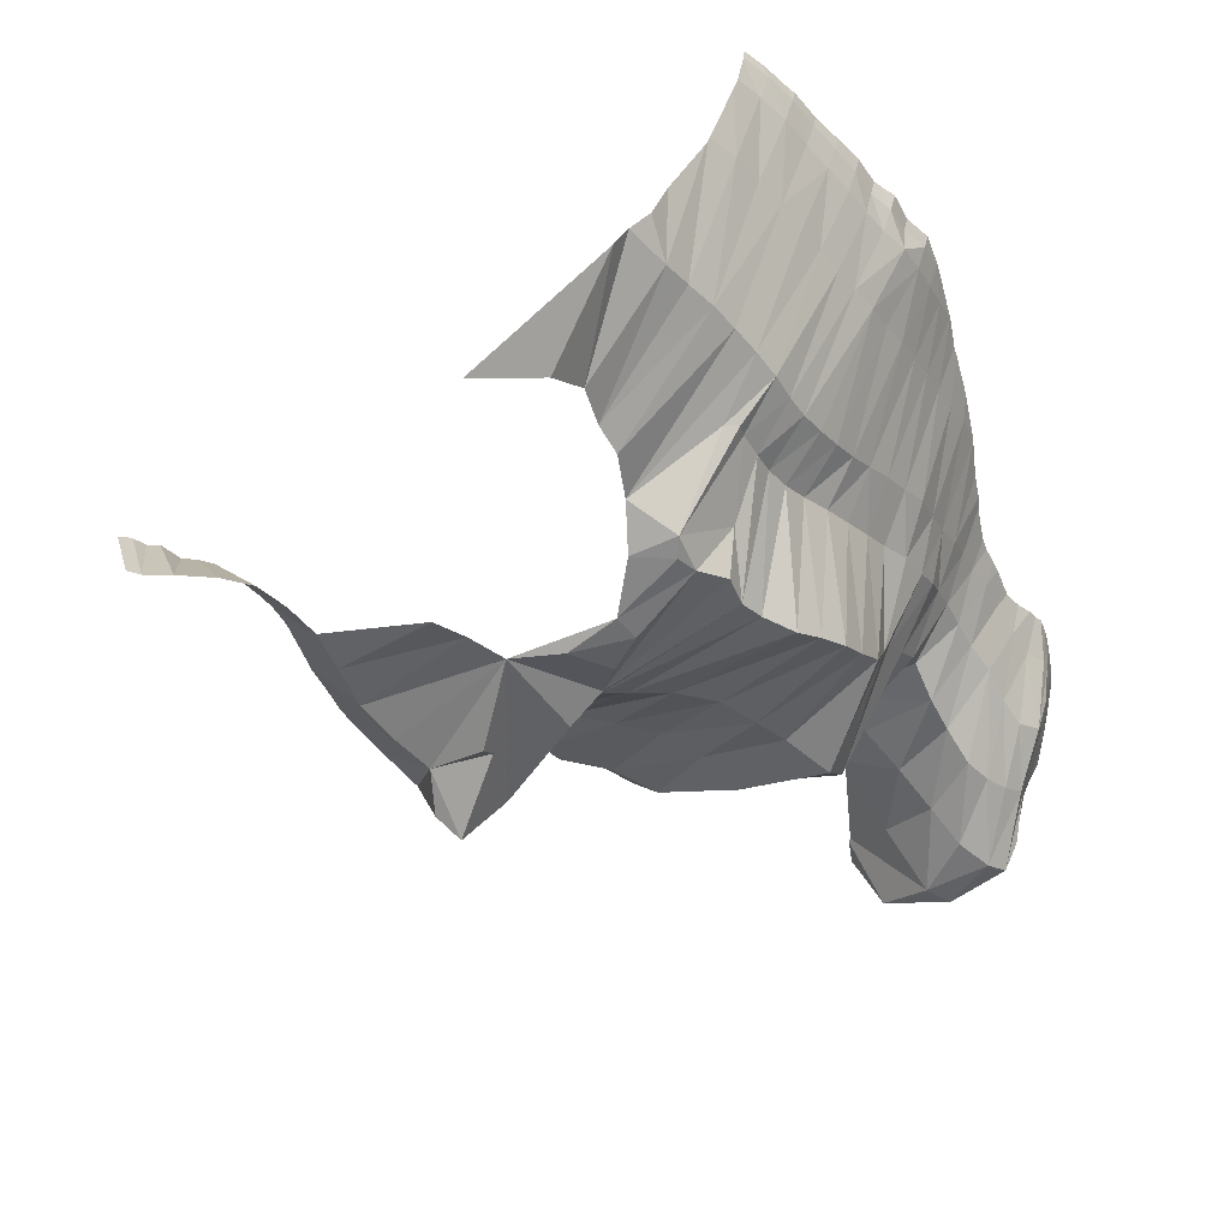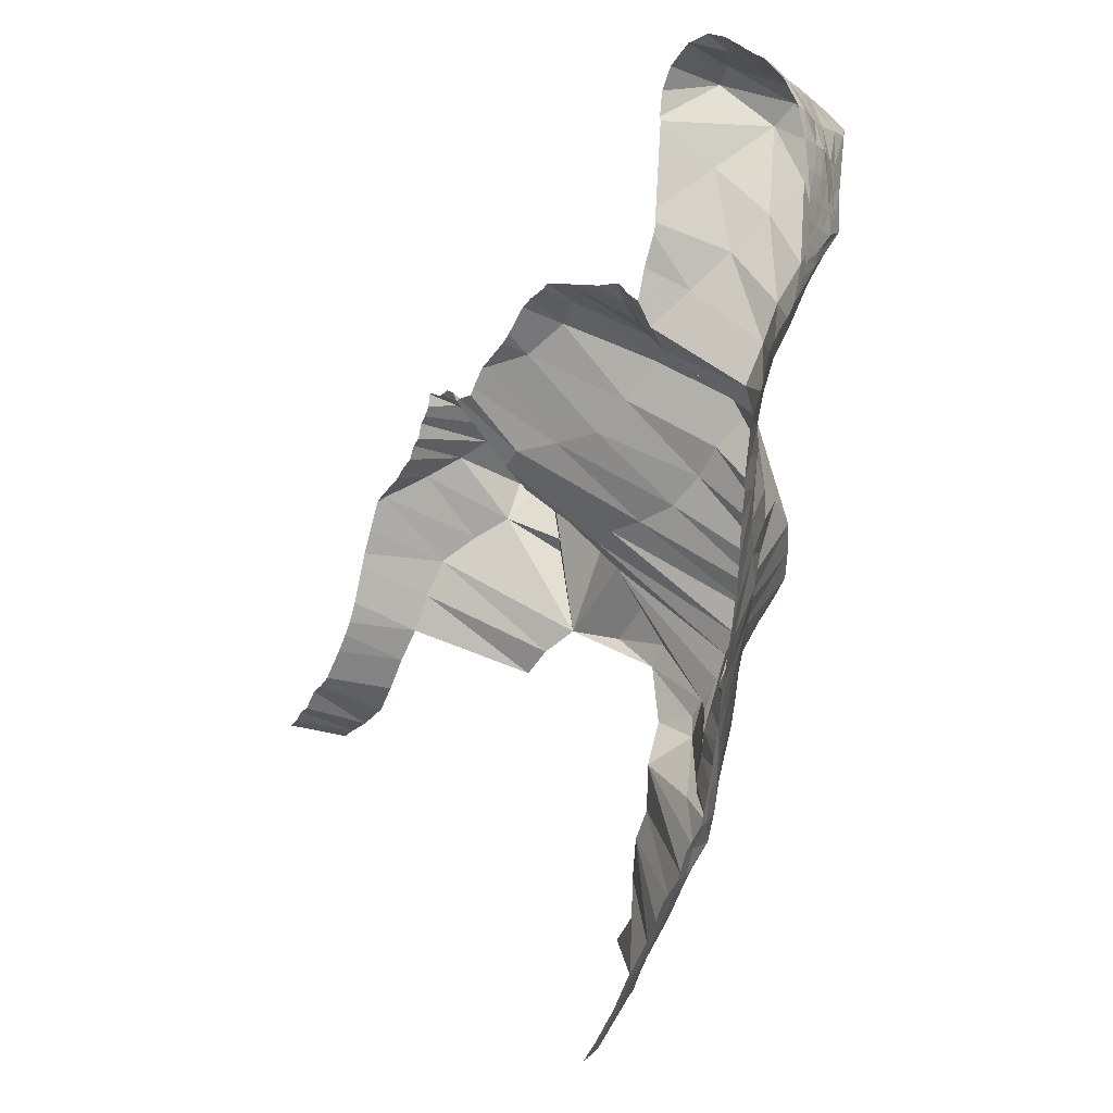
<metadata>
{"format":"obj","ext":"obj","renderer":"f3d","projection":"perspective","resolution":1024,"background":"white","views":[{"elev":-51.3,"azim":-173.7,"up":"+Y"},{"elev":-2.5,"azim":-142.0,"up":"+Z"}]}
</metadata>
<code>
o LalveolarFixedSkinTris
v 0.5282 -0.3028 -0.2315
v 0.524 -0.3112 -0.223
v 0.5219 -0.3015 -0.2233
v 0.545 -0.3066 -0.2502
v 0.5463 -0.316 -0.248
v 0.5074 -0.2984 -0.2041
v 0.5031 -0.3083 -0.1948
v 0.5471 -0.3183 -0.2473
v 0.5339 -0.3375 -0.2168
v 0.5115 -0.3347 -0.1887
v 0.5004 -0.2969 -0.1958
v 0.5531 -0.3429 -0.241
v 0.4933 -0.3319 -0.1583
v 0.4887 -0.2948 -0.1766
v 0.485 -0.3063 -0.1644
v 0.5607 -0.408 -0.1943
v 0.5573 -0.3534 -0.2381
v 0.5416 -0.4023 -0.1643
v 0.5221 -0.3995 -0.1351
v 0.4822 -0.2937 -0.1653
v 0.5835 -0.4139 -0.2212
v 0.4743 -0.3313 -0.1299
v 0.471 -0.2914 -0.1498
v 0.4657 -0.3059 -0.1361
v 0.585 -0.4165 -0.2204
v 0.6133 -0.5282 -0.137
v 0.5926 -0.5233 -0.1084
v 0.5043 -0.3977 -0.1068
v 0.4619 -0.2895 -0.1376
v 0.575 -0.5197 -0.07934
v 0.4889 -0.3948 -0.0786
v 0.4477 -0.3053 -0.1085
v 0.4533 -0.2878 -0.1251
v 0.5867 -0.4203 -0.2193
v 0.631 -0.5372 -0.1654
v 0.7051 -0.6153 -0.0513
v 0.6915 -0.6179 -0.01923
v 0.5575 -0.5188 -0.05064
v 0.4561 -0.3308 -0.1022
v 0.4429 -0.2857 -0.1103
v 0.6894 -0.6172 0.03276
v 0.5413 -0.5191 -0.02199
v 0.4732 -0.3928 -0.05242
v 0.4404 -0.3288 -0.07576
v 0.4373 -0.2849 -0.09904
v 0.4337 -0.3025 -0.08093
v 0.6241 -0.4828 -0.2126
v 0.7128 -0.6196 -0.09552
v 0.5941 -0.5581 0.001053
v 0.4291 -0.2837 -0.08293
v 0.6399 -0.5195 -0.2102
v 0.6601 -0.5421 -0.2095
v 0.5786 -0.5554 0.005218
v 0.5762 -0.55 0.02016
v 0.5298 -0.5146 0.006879
v 0.4585 -0.3893 -0.02677
v 0.4247 -0.3264 -0.05187
v 0.422 -0.2821 -0.07506
v 0.4153 -0.3018 -0.05935
v 0.7374 -0.6603 -0.1372
v 0.6737 -0.5688 -0.2111
v 0.4094 -0.2791 -0.06223
v 0.8062 -0.715 -0.1811
v 0.6938 -0.6539 0.1686
v 0.6309 -0.6406 0.1054
v 0.7097 -0.6541 0.1432
v 0.6468 -0.6437 0.08681
v 0.5653 -0.5448 0.04805
v 0.5708 -0.5474 0.0341
v 0.518 -0.5102 0.03151
v 0.4048 -0.3234 -0.02674
v 0.4054 -0.2787 -0.05194
v 0.4028 -0.295 -0.03144
v 0.4417 -0.3846 -0.000776
v 0.3983 -0.2781 -0.03382
v 0.556 -0.5357 0.07353
v 0.5034 -0.5008 0.05773
v 0.3916 -0.3152 0.001872
v 0.3828 -0.2899 -0.00596
v 0.3888 -0.2761 -0.02147
v 0.6006 -0.6339 0.1237
v 0.592 -0.6303 0.1577
v 0.5927 -0.5907 0.09497
v 0.4887 -0.4895 0.08346
v 0.429 -0.3743 0.0278
v 0.3786 -0.2738 -0.008598
v 0.736 -0.6226 0.257
v 0.5747 -0.6235 0.1807
v 0.5415 -0.5287 0.098
v 0.3719 -0.2793 0.02401
v 0.4144 -0.3637 0.05629
v 0.3756 -0.274 0.003208
v 0.7416 -0.5944 0.284
v 0.5247 -0.517 0.1227
v 0.4735 -0.4742 0.1107
v 0.3705 -0.2742 0.02308
v 0.3804 -0.3041 0.03138
v 0.79 -0.5928 0.3158
v 0.7146 -0.5804 0.2974
v 0.5425 -0.6291 0.1994
v 0.3681 -0.2745 0.03536
v 0.3703 -0.2913 0.06005
v 0.4576 -0.4563 0.1375
v 0.4021 -0.3506 0.08565
v 0.7535 -0.6312 0.2708
v 0.771 -0.6398 0.2847
v 0.8067 -0.544 0.3456
v 0.81 -0.5094 0.3712
v 0.5195 -0.6174 0.2181
v 0.5032 -0.5068 0.1481
v 0.365 -0.2754 0.05519
v 0.846 -0.6367 0.3791
v 0.8498 -0.6022 0.4019
v 0.7867 -0.5006 0.3867
v 0.6703 -0.576 0.306
v 0.3605 -0.2765 0.08353
v 0.3602 -0.278 0.08822
v 0.3898 -0.3377 0.1146
v 0.484 -0.4938 0.1753
v 0.4393 -0.439 0.165
v 0.8567 -0.5629 0.4234
v 0.8658 -0.5134 0.4435
v 0.8526 -0.4772 0.4483
v 0.857 -0.4785 0.4462
v 0.6252 -0.5771 0.3226
v 0.4967 -0.6058 0.2402
v 0.3599 -0.2767 0.08784
v 0.465 -0.4794 0.2035
v 0.9019 -0.5882 0.4306
v 0.9046 -0.5349 0.449
v 0.8662 -0.4827 0.4567
v 0.8284 -0.4692 0.4501
v 0.7398 -0.5134 0.3939
v 0.3775 -0.3235 0.144
v 0.3594 -0.2768 0.09064
v 0.4223 -0.423 0.1941
v 0.4812 -0.5873 0.267
v 0.8984 -0.4936 0.4565
v 0.9097 -0.4978 0.4599
v 0.8899 -0.4907 0.4561
v 0.8794 -0.4876 0.4609
v 0.8238 -0.4684 0.4578
v 0.6907 -0.5235 0.4038
v 0.5912 -0.5777 0.3537
v 0.3568 -0.2791 0.1234
v 0.4652 -0.5639 0.2958
v 0.4482 -0.4635 0.2319
v 0.9169 -0.4987 0.4451
v 0.9236 -0.4998 0.4342
v 0.9162 -0.5 0.4598
v 0.8005 -0.4674 0.4806
v 0.8088 -0.4656 0.479
v 0.4042 -0.4061 0.2219
v 0.3547 -0.2794 0.1344
v 0.3651 -0.3125 0.1743
v 0.5643 -0.5719 0.3844
v 0.4264 -0.4503 0.26
v 0.9303 -0.5013 0.4266
v 0.915 -0.6033 0.4119
v 0.8028 -0.464 0.4829
v 0.7519 -0.4769 0.4911
v 0.6534 -0.5278 0.4376
v 0.3509 -0.2804 0.158
v 0.5224 -0.5831 0.4241
v 0.4581 -0.5272 0.3182
v 0.9338 -0.5006 0.4091
v 0.8018 -0.4637 0.4833
v 0.7695 -0.4548 0.5034
v 0.394 -0.3887 0.257
v 0.3468 -0.2814 0.1831
v 0.3515 -0.2976 0.2051
v 0.6183 -0.5366 0.4794
v 0.4109 -0.4364 0.2933
v 0.9419 -0.5869 0.3927
v 0.9432 -0.503 0.4014
v 0.7596 -0.4524 0.5121
v 0.707 -0.4833 0.5225
v 0.3456 -0.2823 0.1976
v 0.5967 -0.5048 0.4991
v 0.5099 -0.5546 0.4541
v 0.4507 -0.4886 0.3401
v 0.9494 -0.5034 0.3855
v 0.7353 -0.447 0.5392
v 0.3835 -0.3714 0.2888
v 0.3417 -0.2845 0.2335
v 0.6758 -0.4612 0.5415
v 0.3987 -0.4172 0.322
v 0.973 -0.5615 0.3701
v 0.966 -0.5078 0.3738
v 0.7209 -0.4429 0.5472
v 0.3415 -0.2849 0.2386
v 0.6979 -0.436 0.555
v 0.6523 -0.4204 0.5542
v 0.654 -0.421 0.5544
v 0.5847 -0.4529 0.5118
v 0.4371 -0.4651 0.3714
v 0.915 -0.6427 0.3214
v 0.9746 -0.5098 0.3649
v 0.392 -0.3934 0.3515
v 0.3414 -0.285 0.2399
v 0.3696 -0.3537 0.3192
v 0.6909 -0.4341 0.56
v 0.6514 -0.4201 0.554
v 0.5112 -0.4914 0.4634
v 0.9479 -0.6211 0.2988
v 1.01 -0.5275 0.3453
v 1.008 -0.519 0.3457
v 0.3408 -0.2888 0.2824
v 0.6481 -0.4189 0.5533
v 0.5716 -0.4127 0.5279
v 0.5222 -0.4177 0.4706
v 0.4251 -0.4419 0.3994
v 0.8207 -0.6483 0.1855
v 1.009 -0.5195 0.3444
v 0.3607 -0.3359 0.3496
v 0.3383 -0.2906 0.3099
v 0.5945 -0.3998 0.5447
v 0.3824 -0.3786 0.3819
v 0.9797 -0.5976 0.2707
v 1.017 -0.5213 0.3389
v 0.3391 -0.2922 0.3245
v 0.582 -0.3954 0.5441
v 0.5597 -0.3877 0.5421
v 0.5521 -0.3846 0.5374
v 0.4214 -0.4169 0.4282
v 1.028 -0.5216 0.3059
v 0.855 -0.6399 0.1616
v 0.3507 -0.3258 0.381
v 0.3373 -0.2935 0.3443
v 0.5438 -0.381 0.5299
v 0.5153 -0.3829 0.4921
v 0.3712 -0.3737 0.4148
v 1.038 -0.5221 0.2789
v 0.9955 -0.5881 0.2292
v 0.3354 -0.2947 0.3636
v 0.5241 -0.3731 0.519
v 0.4073 -0.4285 0.4717
v 1.041 -0.5217 0.264
v 0.8849 -0.6442 0.136
v 0.3357 -0.3187 0.4097
v 0.3321 -0.295 0.3784
v 0.5167 -0.3742 0.553
v 0.4797 -0.4039 0.5294
v 0.3584 -0.3725 0.4476
v 1.045 -0.5213 0.2464
v 1.048 -0.5212 0.2375
v 1.01 -0.5828 0.1872
v 0.3249 -0.2943 0.3969
v 0.5047 -0.3737 0.5863
v 0.4459 -0.4269 0.5692
v 0.392 -0.4316 0.5117
v 1.052 -0.521 0.2205
v 0.3241 -0.3146 0.4429
v 0.3206 -0.2941 0.4096
v 0.5022 -0.374 0.5977
v 0.3402 -0.3758 0.4809
v 1.061 -0.5219 0.1971
v 0.3147 -0.2942 0.431
v 0.5035 -0.376 0.6124
v 0.4649 -0.4266 0.6578
v 0.4148 -0.4522 0.6074
v 0.3719 -0.4445 0.5516
v 1.032 -0.5829 0.1515
v 1.069 -0.5232 0.1823
v 0.3077 -0.3209 0.4769
v 0.311 -0.2942 0.4441
v 0.5045 -0.3855 0.6992
v 0.3517 -0.4434 0.5782
v 1.082 -0.5255 0.1626
v 0.3263 -0.3844 0.5188
v 0.2992 -0.2919 0.4617
v 0.5046 -0.3862 0.7051
v 0.4258 -0.4791 0.7046
v 0.3874 -0.4756 0.6417
v 1.092 -0.5276 0.1489
v 1.055 -0.5894 0.1173
v 0.2937 -0.324 0.5066
v 0.2859 -0.2887 0.4755
v 0.5062 -0.3872 0.71
v 0.4737 -0.4491 0.7493
v 0.3574 -0.4826 0.6707
v 0.332 -0.4364 0.6002
v 1.105 -0.5304 0.1303
v 0.3102 -0.391 0.5492
v 0.28 -0.2877 0.485
v 0.5051 -0.3897 0.737
v 0.4006 -0.4795 0.7253
v 1.119 -0.5341 0.1205
v 1.085 -0.6053 0.09134
v 0.2886 -0.3823 0.566
v 0.2738 -0.2862 0.4913
v 0.2748 -0.3178 0.5242
v 0.4929 -0.3881 0.7606
v 0.4516 -0.431 0.7622
v 0.3138 -0.4249 0.6174
v 1.135 -0.5386 0.1137
v 1.123 -0.6181 0.07357
v 0.2692 -0.2863 0.5086
v 0.4659 -0.3809 0.7789
v 0.4651 -0.3806 0.7792
v 0.3842 -0.4474 0.7339
v 0.338 -0.4741 0.6887
v 1.15 -0.5418 0.093
v 0.2844 -0.3676 0.5772
v 0.2708 -0.3143 0.5352
v 0.2672 -0.2867 0.5194
v 0.2675 -0.2912 0.5243
v 0.4623 -0.3796 0.7787
v 0.4239 -0.3916 0.7659
v 0.3116 -0.4118 0.6376
v 1.162 -0.5455 0.08867
v 1.151 -0.6262 0.06388
v 0.2769 -0.3487 0.5579
v 0.298 -0.3876 0.6064
v 0.2669 -0.2869 0.523
v 0.4344 -0.3705 0.782
v 0.3923 -0.4067 0.7464
v 0.344 -0.4475 0.7044
v 0.3224 -0.4462 0.6761
v 1.173 -0.5481 0.07747
v 0.2783 -0.3481 0.58
v 0.2902 -0.3702 0.6071
v 0.2674 -0.2987 0.5389
v 0.272 -0.3252 0.558
v 0.2668 -0.287 0.5245
v 0.4232 -0.3663 0.778
v 0.3678 -0.4338 0.7292
v 0.405 -0.3726 0.7649
v 0.3064 -0.3961 0.6393
v 0.3188 -0.4243 0.676
v 1.165 -0.6268 0.05707
v 1.179 -0.5499 0.07393
v 0.266 -0.2875 0.5327
v 0.4166 -0.3638 0.7756
v 0.3626 -0.4133 0.7296
v 0.3832 -0.3821 0.7479
v 0.3387 -0.4271 0.7044
v 1.186 -0.5518 0.07137
v 0.2737 -0.329 0.5821
v 0.2824 -0.3519 0.6095
v 0.2974 -0.3746 0.6405
v 0.2652 -0.288 0.5407
v 0.2679 -0.3065 0.5595
v 0.4076 -0.3604 0.7725
v 0.3948 -0.3583 0.764
v 0.3149 -0.3952 0.6754
v 0.3311 -0.4002 0.7043
v 0.2651 -0.2883 0.5447
v 0.397 -0.3561 0.7666
v 0.3563 -0.3869 0.7309
v 0.3803 -0.3611 0.753
v 0.2768 -0.3318 0.611
v 0.269 -0.3099 0.5838
v 0.2874 -0.3542 0.6421
v 0.3085 -0.3716 0.6753
v 0.264 -0.2895 0.561
v 0.3945 -0.3551 0.765
v 0.3853 -0.3515 0.7601
v 0.3244 -0.3771 0.7049
v 0.3494 -0.3638 0.7321
v 0.2641 -0.2896 0.562
v 0.3722 -0.3462 0.7518
v 0.3735 -0.3467 0.7525
v 0.3715 -0.3459 0.7514
v 0.2824 -0.332 0.6429
v 0.272 -0.311 0.6121
v 0.2649 -0.2921 0.5849
v 0.319 -0.3525 0.705
v 0.3417 -0.3407 0.7338
v 0.3579 -0.3404 0.7435
v 0.265 -0.2921 0.585
v 0.2653 -0.2925 0.5878
v 0.2993 -0.3488 0.6765
v 0.3465 -0.336 0.738
v 0.2778 -0.3084 0.6434
v 0.2691 -0.2964 0.6125
v 0.2907 -0.3244 0.6777
v 0.3109 -0.3271 0.707
v 0.3438 -0.3349 0.7364
v 0.2732 -0.2996 0.6295
v 0.3179 -0.3238 0.7145
v 0.3399 -0.3333 0.7336
v 0.2807 -0.3048 0.6547
v 0.2883 -0.3098 0.6774
v 0.2768 -0.3023 0.6434
v 0.2972 -0.3141 0.6895
v 0.3097 -0.3202 0.7068
v 0.3133 -0.3218 0.7106
v 0.915 -0.6655 0.3651
v 0.8899 -0.6895 0.3773
v 0.868 -0.6631 0.3782
v 0.6432 -0.6386 0.06427
v 0.6923 -0.6421 0.08051
v 0.719 -0.6463 0.2118
v 0.7958 -0.6441 0.2351
v 0.7995 -0.6418 0.2033
v 0.7783 -0.6354 0.2212
v 0.7811 -0.6382 0.2356
v 0.7613 -0.6592 0.1761
v 0.8553 -0.6689 0.2814
v 0.8334 -0.6425 0.2823
v 0.848 -0.6571 0.2958
v 0.7537 -0.6473 0.2022
f 1 2 3
f 4 5 1
f 1 5 2
f 3 2 6
f 6 2 7
f 5 8 2
f 8 9 2
f 10 7 2
f 6 7 11
f 12 9 8
f 9 10 2
f 10 13 7
f 11 7 14
f 14 7 15
f 16 9 17
f 17 9 12
f 18 10 9
f 19 13 10
f 13 15 7
f 14 15 20
f 21 16 17
f 16 18 9
f 18 19 10
f 19 22 13
f 13 22 15
f 20 15 23
f 23 15 24
f 21 25 16
f 16 25 26
f 27 18 16
f 27 19 18
f 28 22 19
f 22 24 15
f 23 24 29
f 26 27 16
f 30 19 27
f 30 28 19
f 28 31 22
f 22 32 24
f 29 24 33
f 33 24 32
f 25 34 26
f 26 34 35
f 26 36 27
f 27 37 30
f 38 28 30
f 38 31 28
f 31 39 22
f 39 32 22
f 33 32 40
f 36 26 35
f 36 37 27
f 37 41 30
f 30 41 38
f 42 31 38
f 31 43 39
f 39 44 32
f 40 32 45
f 45 32 46
f 47 35 34
f 48 36 35
f 49 42 38
f 42 43 31
f 43 44 39
f 44 46 32
f 45 46 50
f 51 35 47
f 48 35 52
f 52 35 51
f 49 53 42
f 54 42 53
f 55 43 42
f 43 56 44
f 44 57 46
f 50 46 58
f 58 46 59
f 60 48 61
f 61 48 52
f 54 55 42
f 55 56 43
f 56 57 44
f 57 59 46
f 58 59 62
f 63 60 61
f 64 65 66
f 66 65 67
f 68 55 69
f 55 54 69
f 70 56 55
f 56 71 57
f 57 71 59
f 62 59 72
f 72 59 73
f 68 70 55
f 56 70 74
f 74 71 56
f 73 59 71
f 72 73 75
f 76 70 68
f 70 77 74
f 71 74 78
f 73 71 79
f 75 73 80
f 80 73 79
f 81 82 83
f 83 82 68
f 76 68 82
f 70 76 77
f 77 84 74
f 71 78 79
f 74 85 78
f 80 79 86
f 82 81 87
f 82 88 76
f 76 89 77
f 77 89 84
f 84 85 74
f 79 78 90
f 85 91 78
f 86 79 92
f 87 93 82
f 88 82 93
f 88 89 76
f 89 94 84
f 84 95 85
f 79 90 92
f 92 90 96
f 78 97 90
f 95 91 85
f 91 97 78
f 98 93 87
f 93 99 88
f 88 100 89
f 94 89 100
f 84 94 95
f 96 90 101
f 97 102 90
f 95 103 91
f 91 104 97
f 87 105 98
f 106 98 105
f 107 93 98
f 99 93 108
f 100 88 99
f 100 109 94
f 94 110 95
f 90 102 101
f 101 102 111
f 104 102 97
f 110 103 95
f 103 104 91
f 106 112 98
f 98 113 107
f 107 108 93
f 108 114 99
f 99 115 100
f 115 109 100
f 109 110 94
f 111 102 116
f 116 102 117
f 104 118 102
f 119 103 110
f 103 120 104
f 112 113 98
f 113 121 107
f 122 108 107
f 114 108 123
f 123 108 124
f 115 99 114
f 115 125 109
f 109 126 110
f 118 117 102
f 116 117 127
f 120 118 104
f 126 119 110
f 119 128 103
f 120 103 128
f 129 113 112
f 130 121 113
f 121 122 107
f 108 122 124
f 124 122 131
f 132 114 123
f 114 133 115
f 133 125 115
f 125 126 109
f 118 134 117
f 127 117 135
f 120 136 118
f 126 137 119
f 137 128 119
f 120 128 136
f 130 113 129
f 121 130 138
f 138 130 139
f 140 122 138
f 138 122 121
f 131 122 141
f 133 114 142
f 142 114 132
f 133 143 125
f 125 144 126
f 136 134 118
f 117 134 135
f 135 134 145
f 144 137 126
f 137 146 128
f 128 147 136
f 148 130 149
f 149 130 129
f 139 130 150
f 141 122 140
f 151 133 152
f 152 133 142
f 143 133 151
f 143 144 125
f 136 153 134
f 145 134 154
f 154 134 155
f 144 156 137
f 156 146 137
f 146 147 128
f 147 157 136
f 150 130 148
f 149 129 158
f 158 129 159
f 160 151 152
f 151 161 143
f 143 162 144
f 153 136 157
f 153 155 134
f 154 155 163
f 162 156 144
f 156 164 146
f 146 165 147
f 165 157 147
f 158 159 166
f 167 151 160
f 161 151 168
f 168 151 167
f 161 162 143
f 153 157 169
f 153 169 155
f 163 155 170
f 170 155 171
f 162 172 156
f 164 156 172
f 164 165 146
f 157 165 173
f 159 174 166
f 166 174 175
f 176 161 168
f 161 177 162
f 157 173 169
f 169 171 155
f 170 171 178
f 177 172 162
f 172 179 164
f 164 180 165
f 165 181 173
f 175 174 182
f 177 161 183
f 183 161 176
f 169 173 184
f 169 184 171
f 178 171 185
f 177 186 172
f 186 179 172
f 179 180 164
f 181 165 180
f 181 187 173
f 174 188 182
f 182 188 189
f 190 177 183
f 173 187 184
f 184 191 171
f 185 171 191
f 192 186 190
f 190 186 177
f 193 179 194
f 179 186 194
f 179 195 180
f 181 180 196
f 196 187 181
f 188 174 197
f 189 188 198
f 187 199 184
f 191 184 200
f 184 201 200
f 202 186 192
f 193 203 179
f 203 195 179
f 194 186 202
f 195 204 180
f 180 204 196
f 187 196 199
f 188 197 205
f 188 206 198
f 198 206 207
f 199 201 184
f 200 201 208
f 203 209 195
f 209 210 195
f 204 195 211
f 204 212 196
f 196 212 199
f 206 188 205
f 205 197 213
f 207 206 214
f 199 215 201
f 208 201 216
f 217 210 209
f 195 210 211
f 211 212 204
f 199 212 218
f 206 205 219
f 205 213 219
f 214 206 220
f 218 215 199
f 201 215 216
f 216 215 221
f 222 210 217
f 223 224 210
f 224 211 210
f 212 211 225
f 212 225 218
f 206 219 220
f 220 219 226
f 219 213 227
f 218 228 215
f 221 215 229
f 223 210 222
f 224 230 211
f 230 231 211
f 211 231 225
f 225 232 218
f 226 219 233
f 219 227 234
f 232 228 218
f 229 215 235
f 235 215 228
f 236 231 230
f 225 231 237
f 237 232 225
f 219 234 233
f 233 234 238
f 234 227 239
f 232 240 228
f 235 228 241
f 242 243 236
f 236 243 231
f 231 243 237
f 237 244 232
f 238 234 245
f 234 246 245
f 234 239 247
f 244 240 232
f 228 240 241
f 241 240 248
f 249 243 242
f 243 250 237
f 251 244 237
f 234 247 246
f 246 247 252
f 244 253 240
f 248 240 254
f 255 250 249
f 250 243 249
f 250 251 237
f 251 256 244
f 252 247 257
f 256 253 244
f 254 240 258
f 258 240 253
f 255 259 250
f 259 260 250
f 250 261 251
f 262 256 251
f 247 263 257
f 257 263 264
f 256 265 253
f 258 253 266
f 267 260 259
f 260 261 250
f 261 262 251
f 262 268 256
f 264 263 269
f 270 265 256
f 266 253 271
f 271 253 265
f 272 273 267
f 273 260 267
f 260 273 261
f 261 274 262
f 274 268 262
f 268 270 256
f 269 263 275
f 275 263 276
f 270 277 265
f 271 265 278
f 272 279 273
f 279 280 273
f 273 274 261
f 274 281 268
f 268 282 270
f 275 276 283
f 284 277 270
f 278 265 285
f 285 265 277
f 286 280 279
f 280 287 273
f 274 273 281
f 282 268 281
f 282 284 270
f 283 276 288
f 288 276 289
f 284 290 277
f 285 277 291
f 291 277 292
f 293 280 286
f 294 287 280
f 273 287 281
f 281 295 282
f 282 295 284
f 288 289 296
f 296 289 297
f 295 290 284
f 290 292 277
f 291 292 298
f 299 280 293
f 300 294 299
f 294 280 299
f 294 301 287
f 287 302 281
f 302 295 281
f 296 297 303
f 290 295 304
f 292 290 305
f 298 292 306
f 292 307 306
f 300 308 294
f 308 309 294
f 309 301 294
f 301 302 287
f 295 302 310
f 303 297 311
f 311 297 312
f 290 304 313
f 295 314 304
f 292 305 307
f 313 305 290
f 306 307 315
f 316 309 308
f 301 309 317
f 302 301 318
f 310 314 295
f 302 319 310
f 311 312 320
f 313 304 321
f 314 322 304
f 307 305 323
f 313 324 305
f 315 307 325
f 326 309 316
f 317 327 301
f 309 328 317
f 302 318 319
f 301 327 318
f 314 310 329
f 319 330 310
f 312 331 320
f 320 331 332
f 324 313 321
f 304 322 321
f 322 314 329
f 325 307 333
f 333 307 323
f 305 324 323
f 334 328 326
f 326 328 309
f 327 317 335
f 317 328 336
f 318 337 319
f 327 335 318
f 310 330 329
f 319 337 330
f 332 331 338
f 321 339 324
f 322 340 321
f 329 341 322
f 333 323 342
f 324 343 323
f 344 328 334
f 336 335 317
f 328 345 336
f 318 335 337
f 330 346 329
f 337 347 330
f 321 340 339
f 324 339 343
f 322 341 340
f 329 346 341
f 342 323 348
f 348 323 343
f 349 345 344
f 344 345 328
f 335 336 350
f 336 345 351
f 337 335 350
f 330 347 346
f 347 337 350
f 340 352 339
f 339 353 343
f 341 354 340
f 346 355 341
f 348 343 356
f 357 345 349
f 336 351 350
f 351 345 358
f 358 345 357
f 347 359 346
f 350 360 347
f 340 354 352
f 339 352 353
f 356 343 361
f 343 353 361
f 341 355 354
f 346 359 355
f 362 350 363
f 350 351 363
f 363 351 358
f 347 360 359
f 362 364 350
f 364 360 350
f 354 365 352
f 352 366 353
f 361 353 367
f 354 355 365
f 355 359 368
f 360 369 359
f 370 360 364
f 352 365 366
f 367 353 371
f 371 353 372
f 353 366 372
f 355 373 365
f 373 355 368
f 359 369 368
f 374 369 370
f 370 369 360
f 365 375 366
f 372 366 376
f 373 377 365
f 373 368 377
f 368 369 378
f 379 369 374
f 365 377 375
f 376 366 380
f 380 366 375
f 378 377 368
f 378 369 381
f 381 369 382
f 382 369 379
f 375 377 383
f 383 377 384
f 380 375 385
f 377 378 386
f 386 378 387
f 388 378 381
f 385 375 383
f 384 377 386
f 387 378 388
f 174 159 389
f 389 159 390
f 197 174 389
f 159 129 112
f 390 159 391
f 159 112 391
f 392 393 67
f 67 393 66
f 65 81 83
f 54 83 69
f 83 68 69
f 67 65 392
f 392 65 83
f 392 83 54
f 81 65 87
f 65 64 87
f 87 64 394
f 49 38 41
f 54 53 392
f 392 53 49
f 392 49 41
f 392 41 393
f 389 390 197
f 213 395 396
f 396 395 397
f 397 395 398
f 64 66 399
f 399 66 213
f 213 400 401
f 401 400 402
f 64 399 394
f 394 399 403
f 213 197 400
f 402 400 197
f 402 197 390
f 402 390 391
f 402 391 112
f 401 402 112
f 401 112 106
f 395 213 401
f 395 401 106
f 398 395 106
f 106 105 398
f 213 396 399
f 399 396 403
f 396 397 403
f 394 403 87
f 403 397 87
f 398 105 87
f 398 87 397

</code>
